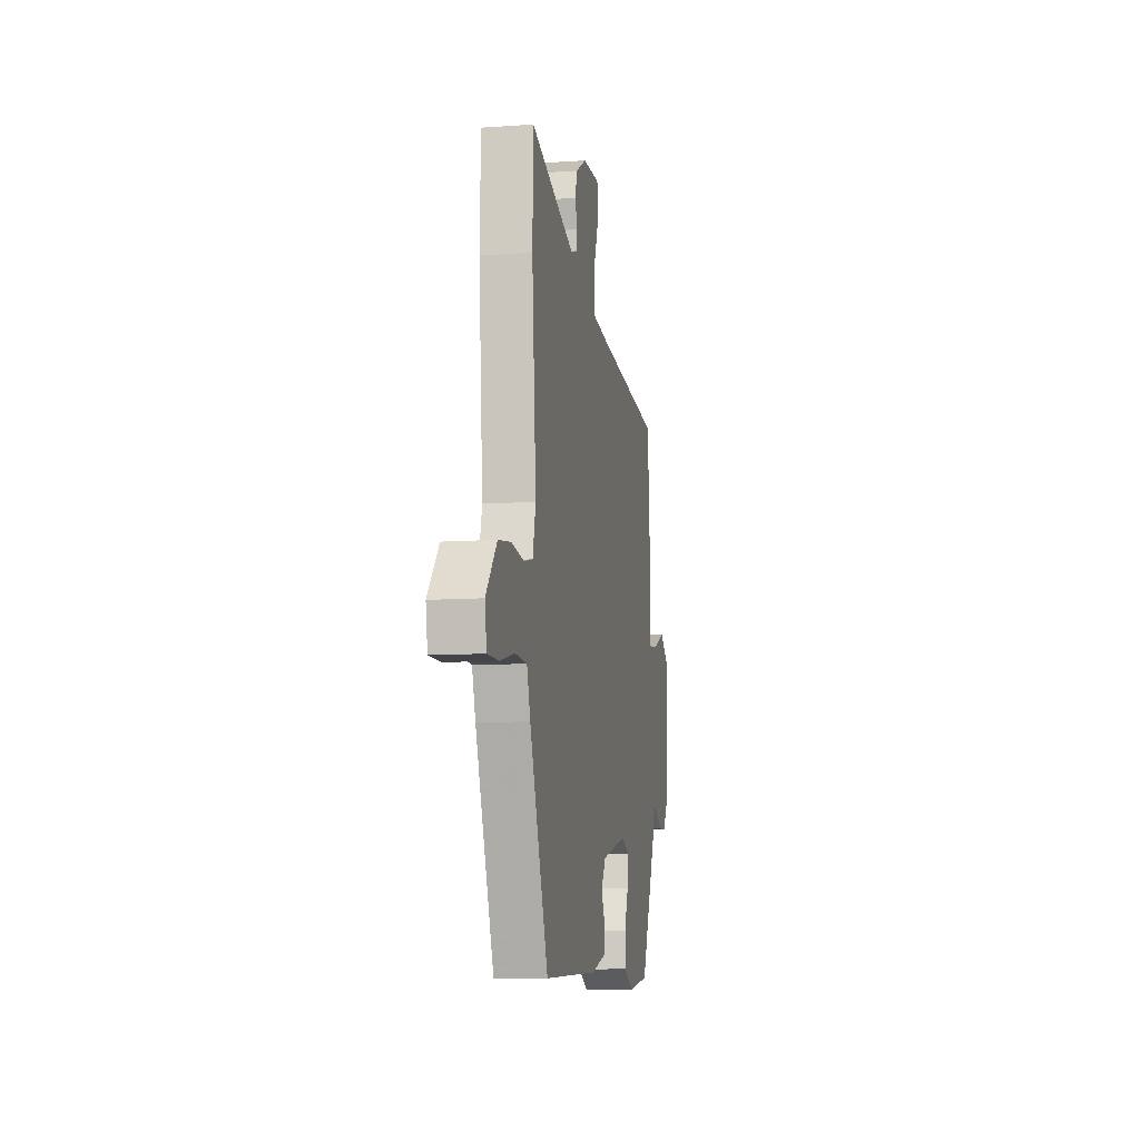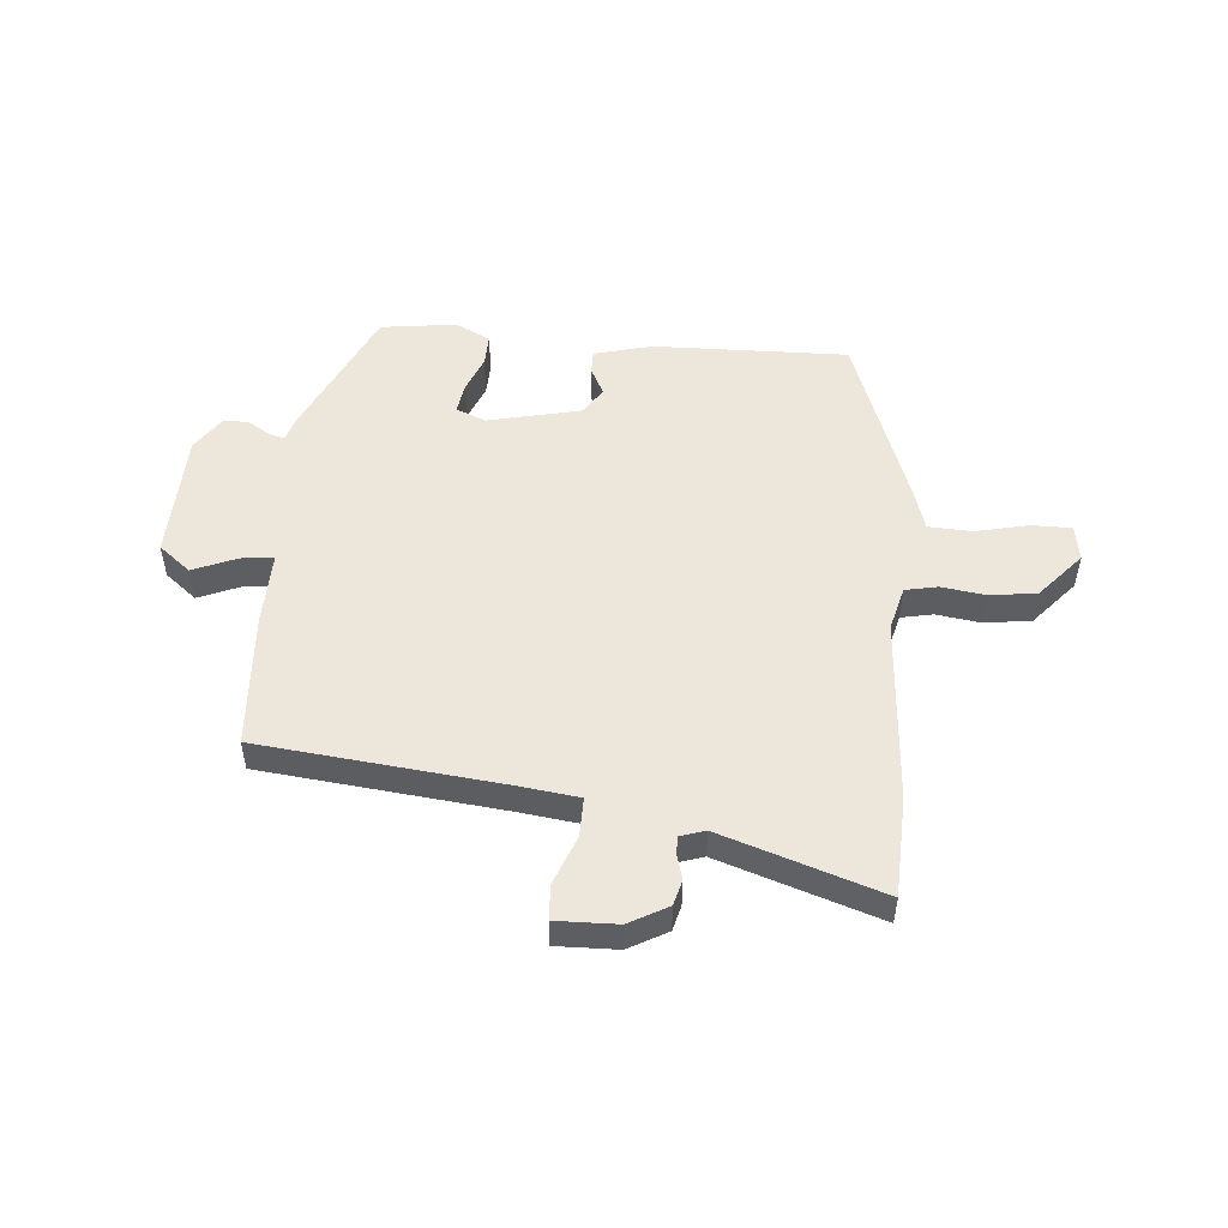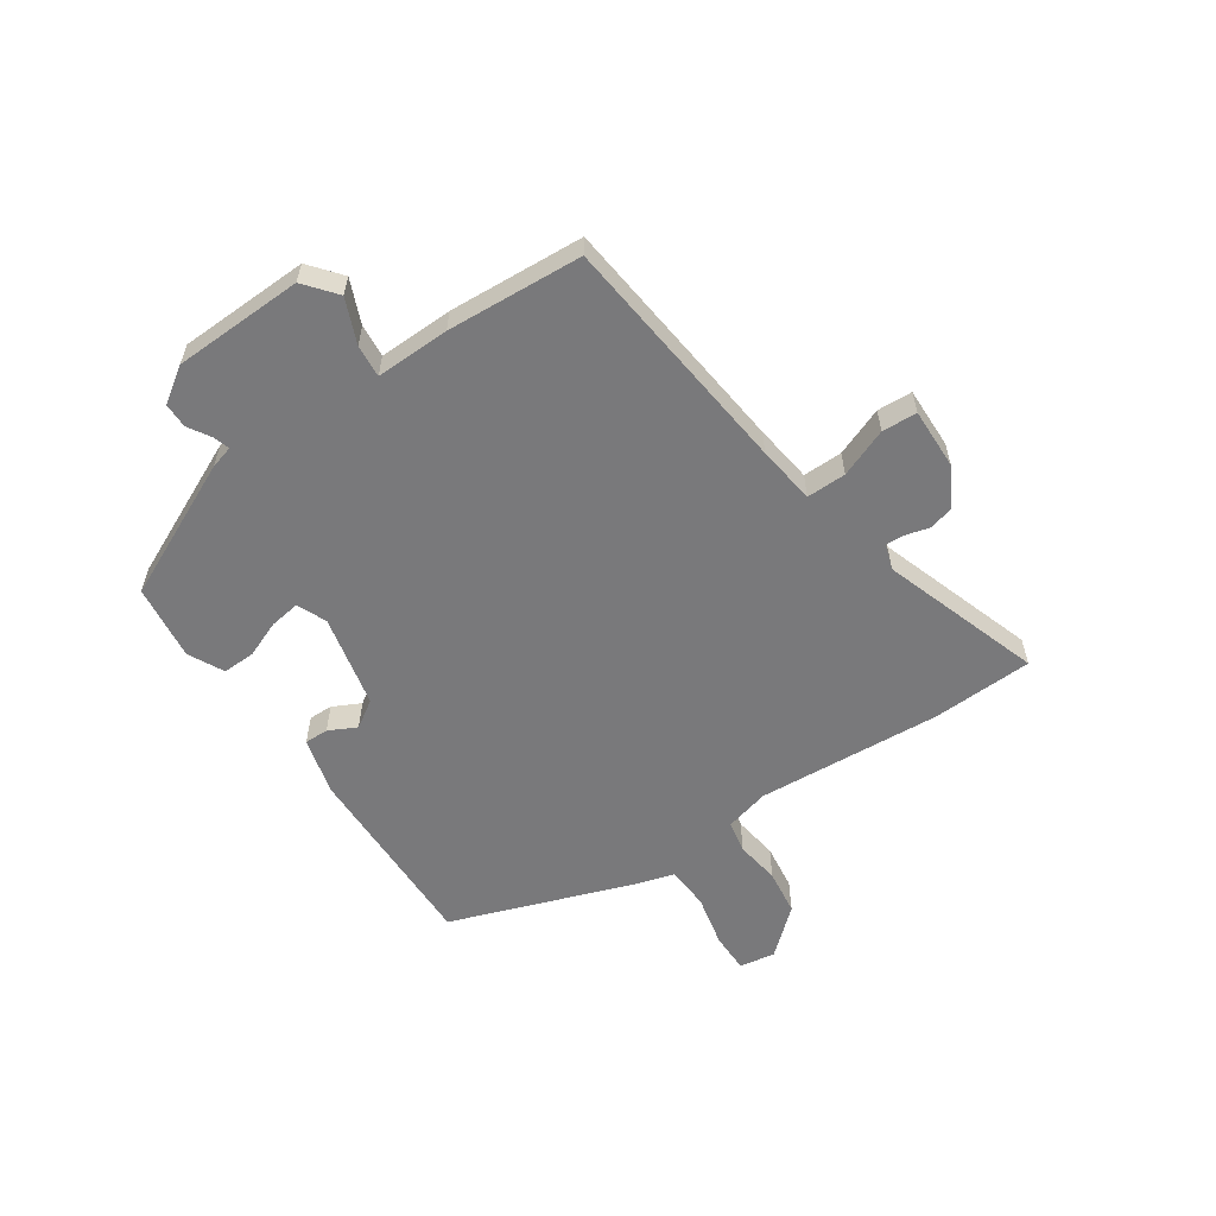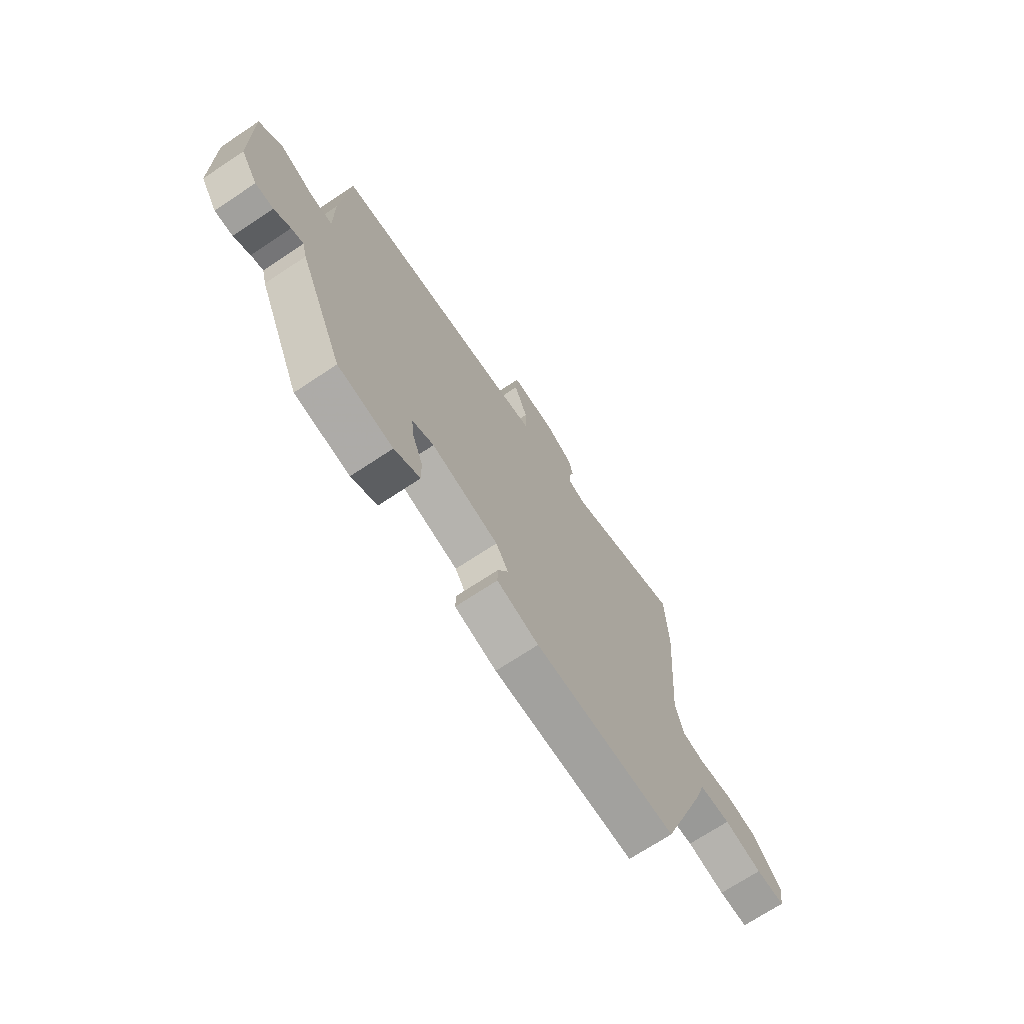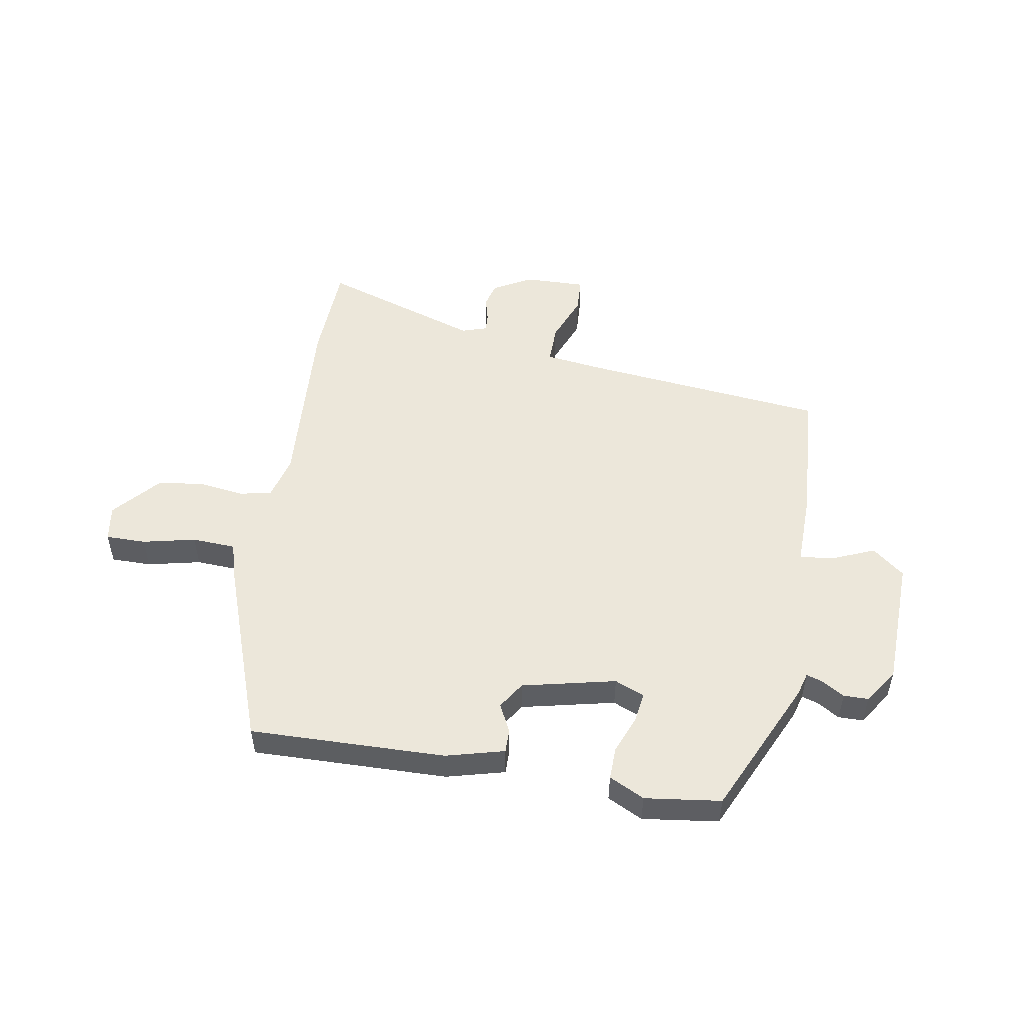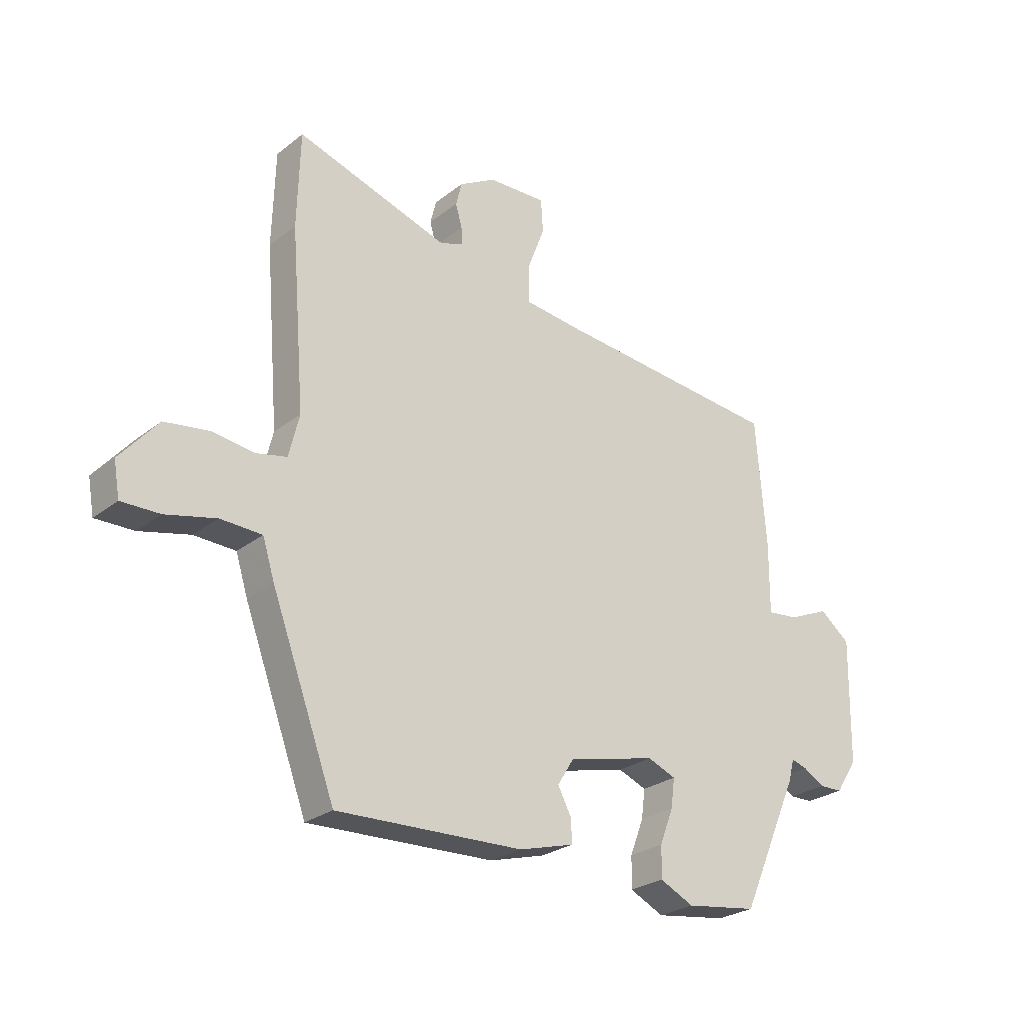
<metadata>
{"format":"obj","ext":"obj","renderer":"f3d","projection":"perspective","resolution":1024,"background":"white","views":[{"elev":-9.8,"azim":100.3,"up":"+Z"},{"elev":51.0,"azim":5.5,"up":"+Y"},{"elev":-57.9,"azim":-55.1,"up":"+Y"},{"elev":-70.6,"azim":-56.4,"up":"+Z"},{"elev":51.4,"azim":-169.6,"up":"+Y"},{"elev":-26.1,"azim":140.6,"up":"+Z"}]}
</metadata>
<code>
v 0.391 0.07 -0.485
v 0.05 0.07 -0.473
v -0.051 0.07 -0.445
v -0.05 0.07 -0.403
v -0.025 0.07 -0.355
v -0.055 0.07 -0.307
v -0.217 0.07 -0.268
v -0.269 0.07 -0.289
v -0.262 0.07 -0.342
v -0.237 0.07 -0.407
v -0.236 0.07 -0.464
v -0.298 0.07 -0.494
v -0.43 0.07 -0.475
v -0.537 0.07 -0.235
v -0.548 0.07 -0.194
v -0.577 0.07 -0.203
v -0.616 0.07 -0.226
v -0.659 0.07 -0.225
v -0.699 0.07 -0.164
v -0.703 0.07 0.063
v -0.647 0.07 0.107
v -0.571 0.07 0.074
v -0.514 0.07 0.068
v -0.515 0.07 0.197
v -0.497 0.07 0.433
v -0.072 0.07 0.473
v 0.03 0.07 0.485
v 0.03 0.07 0.554
v -0.002 0.07 0.639
v 0.002 0.07 0.7
v 0.109 0.07 0.696
v 0.176 0.07 0.658
v 0.187 0.07 0.614
v 0.175 0.07 0.572
v 0.173 0.07 0.54
v 0.217 0.07 0.525
v 0.497 0.07 0.614
v 0.502 0.07 0.439
v 0.476 0.07 0.116
v 0.495 0.07 0.038
v 0.551 0.07 0.026
v 0.629 0.07 0.036
v 0.71 0.07 0.024
v 0.779 0.07 -0.057
v 0.768 0.07 -0.12
v 0.698 0.07 -0.119
v 0.606 0.07 -0.097
v 0.53 0.07 -0.1
v 0.508 0.07 -0.17
v 0.391 0 -0.485
v 0.05 0 -0.473
v -0.051 0 -0.445
v -0.05 0 -0.403
v -0.025 0 -0.355
v -0.055 0 -0.307
v -0.217 0 -0.268
v -0.269 0 -0.289
v -0.262 0 -0.342
v -0.237 0 -0.407
v -0.236 0 -0.464
v -0.298 0 -0.494
v -0.43 0 -0.475
v -0.537 0 -0.235
v -0.548 0 -0.194
v -0.577 0 -0.203
v -0.616 0 -0.226
v -0.659 0 -0.225
v -0.699 0 -0.164
v -0.703 0 0.063
v -0.647 0 0.107
v -0.571 0 0.074
v -0.514 0 0.068
v -0.515 0 0.197
v -0.497 0 0.433
v -0.072 0 0.473
v 0.03 0 0.485
v 0.03 0 0.554
v -0.002 0 0.639
v 0.002 0 0.7
v 0.109 0 0.696
v 0.176 0 0.658
v 0.187 0 0.614
v 0.175 0 0.572
v 0.173 0 0.54
v 0.217 0 0.525
v 0.497 0 0.614
v 0.502 0 0.439
v 0.476 0 0.116
v 0.495 0 0.038
v 0.551 0 0.026
v 0.629 0 0.036
v 0.71 0 0.024
v 0.779 0 -0.057
v 0.768 0 -0.12
v 0.698 0 -0.119
v 0.606 0 -0.097
v 0.53 0 -0.1
v 0.508 0 -0.17
f 48 49 1 2
f 44 45 46 47
f 44 47 48
f 41 42 43 44
f 40 41 44 48
f 36 37 38 39
f 35 36 39 40
f 31 32 33 34
f 31 34 35
f 28 29 30 31
f 27 28 31 35
f 23 24 25 26
f 23 26 27
f 19 20 21 22
f 19 22 23
f 16 17 18 19
f 15 16 19 23
f 9 10 11 12
f 8 9 12 13
f 2 3 4 5
f 2 5 6
f 48 2 6
f 40 48 6 7
f 35 40 7 8
f 15 23 27 35
f 14 15 35
f 8 13 14 35
f 51 50 98 97
f 96 95 94 93
f 97 96 93
f 93 92 91 90
f 97 93 90 89
f 88 87 86 85
f 89 88 85 84
f 83 82 81 80
f 84 83 80
f 80 79 78 77
f 84 80 77 76
f 75 74 73 72
f 76 75 72
f 71 70 69 68
f 72 71 68
f 68 67 66 65
f 72 68 65 64
f 61 60 59 58
f 62 61 58 57
f 54 53 52 51
f 55 54 51
f 55 51 97
f 56 55 97 89
f 57 56 89 84
f 84 76 72 64
f 84 64 63
f 84 63 62 57
f 1 50 51 2
f 2 51 52 3
f 3 52 53 4
f 4 53 54 5
f 5 54 55 6
f 6 55 56 7
f 7 56 57 8
f 8 57 58 9
f 9 58 59 10
f 10 59 60 11
f 11 60 61 12
f 12 61 62 13
f 13 62 63 14
f 14 63 64 15
f 15 64 65 16
f 16 65 66 17
f 17 66 67 18
f 18 67 68 19
f 19 68 69 20
f 20 69 70 21
f 21 70 71 22
f 22 71 72 23
f 23 72 73 24
f 24 73 74 25
f 25 74 75 26
f 26 75 76 27
f 27 76 77 28
f 28 77 78 29
f 29 78 79 30
f 30 79 80 31
f 31 80 81 32
f 32 81 82 33
f 33 82 83 34
f 34 83 84 35
f 35 84 85 36
f 36 85 86 37
f 37 86 87 38
f 38 87 88 39
f 39 88 89 40
f 40 89 90 41
f 41 90 91 42
f 42 91 92 43
f 43 92 93 44
f 44 93 94 45
f 45 94 95 46
f 46 95 96 47
f 47 96 97 48
f 48 97 98 49
f 49 98 50 1

</code>
